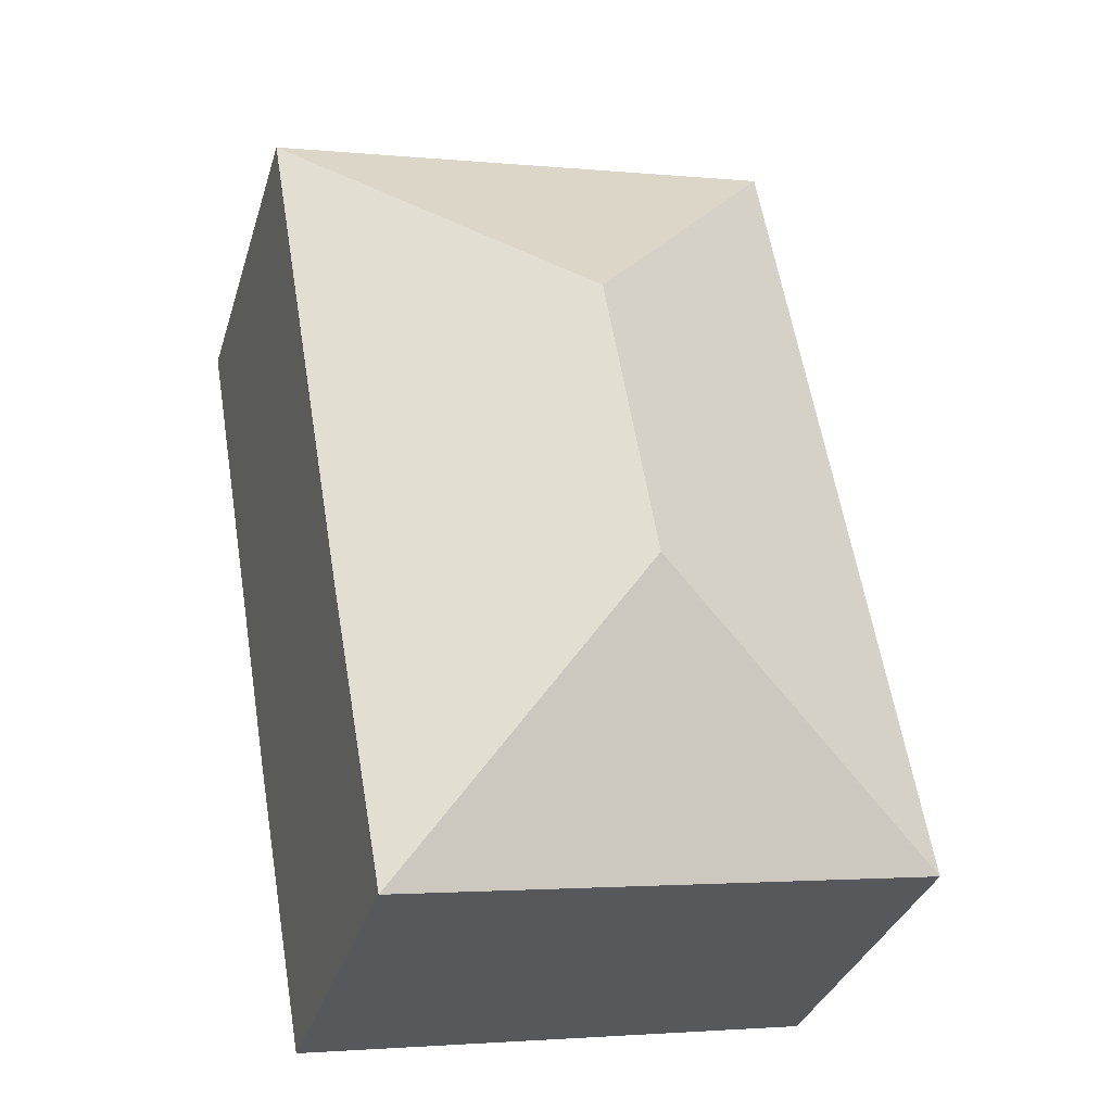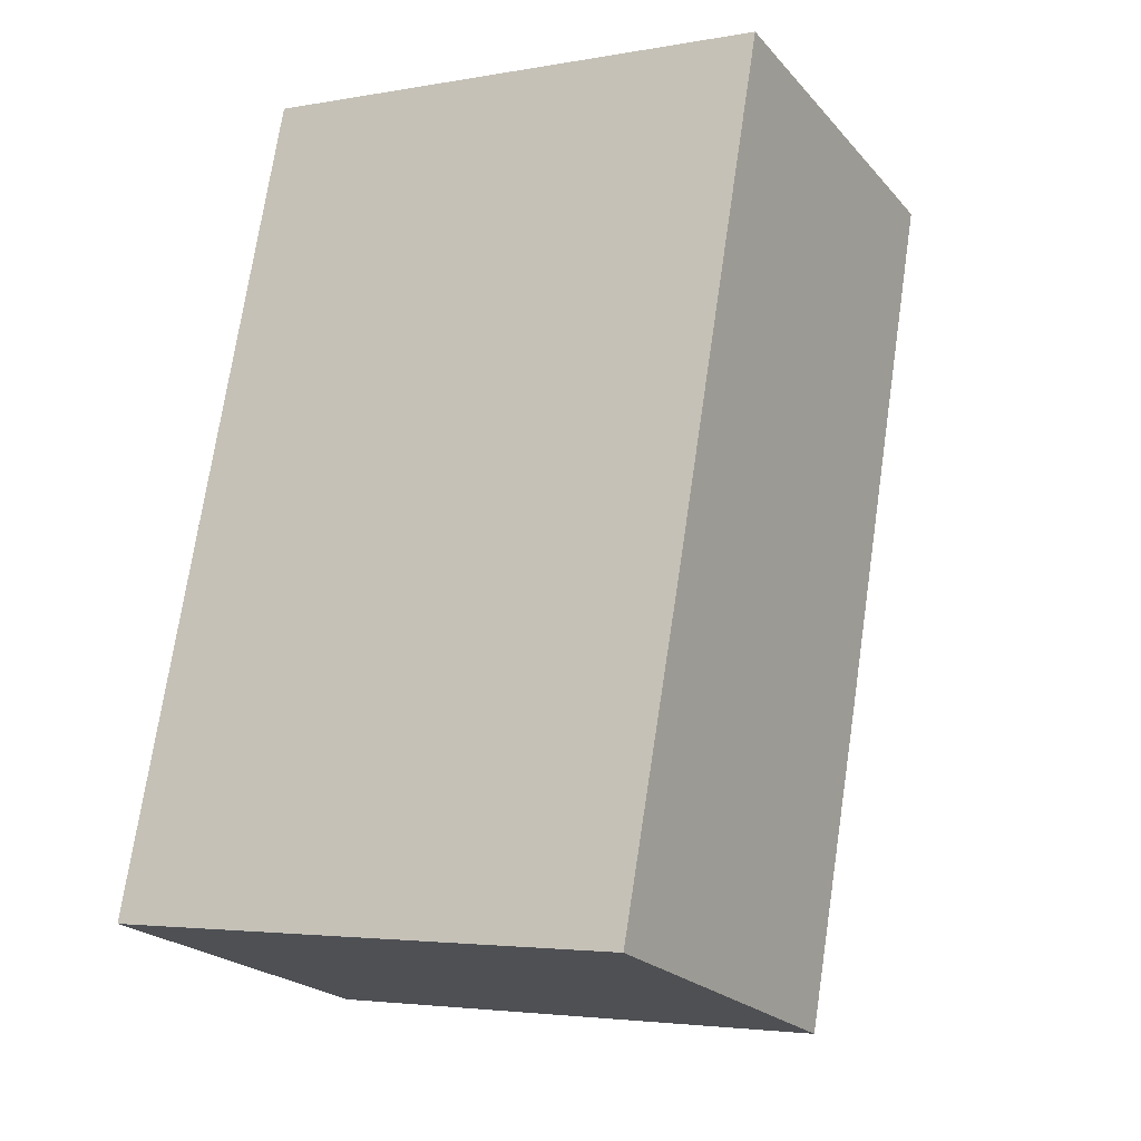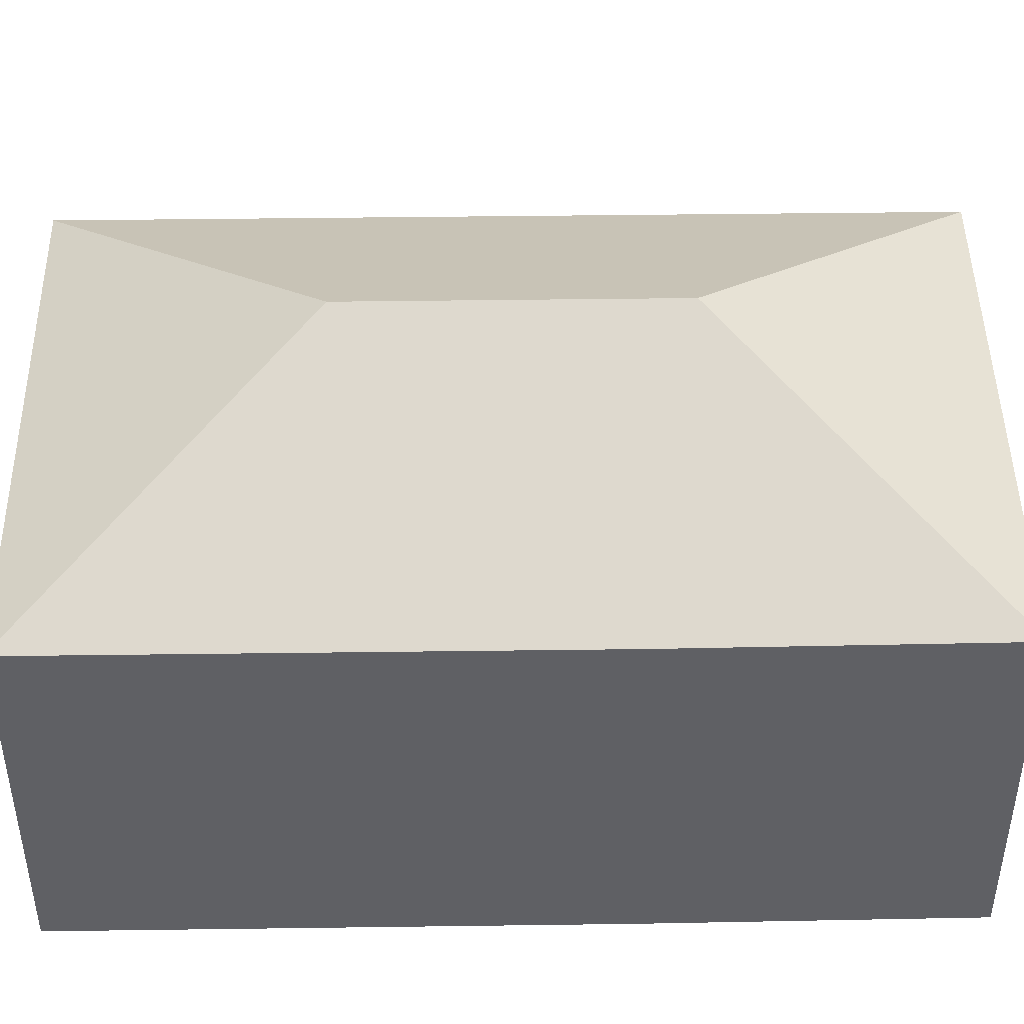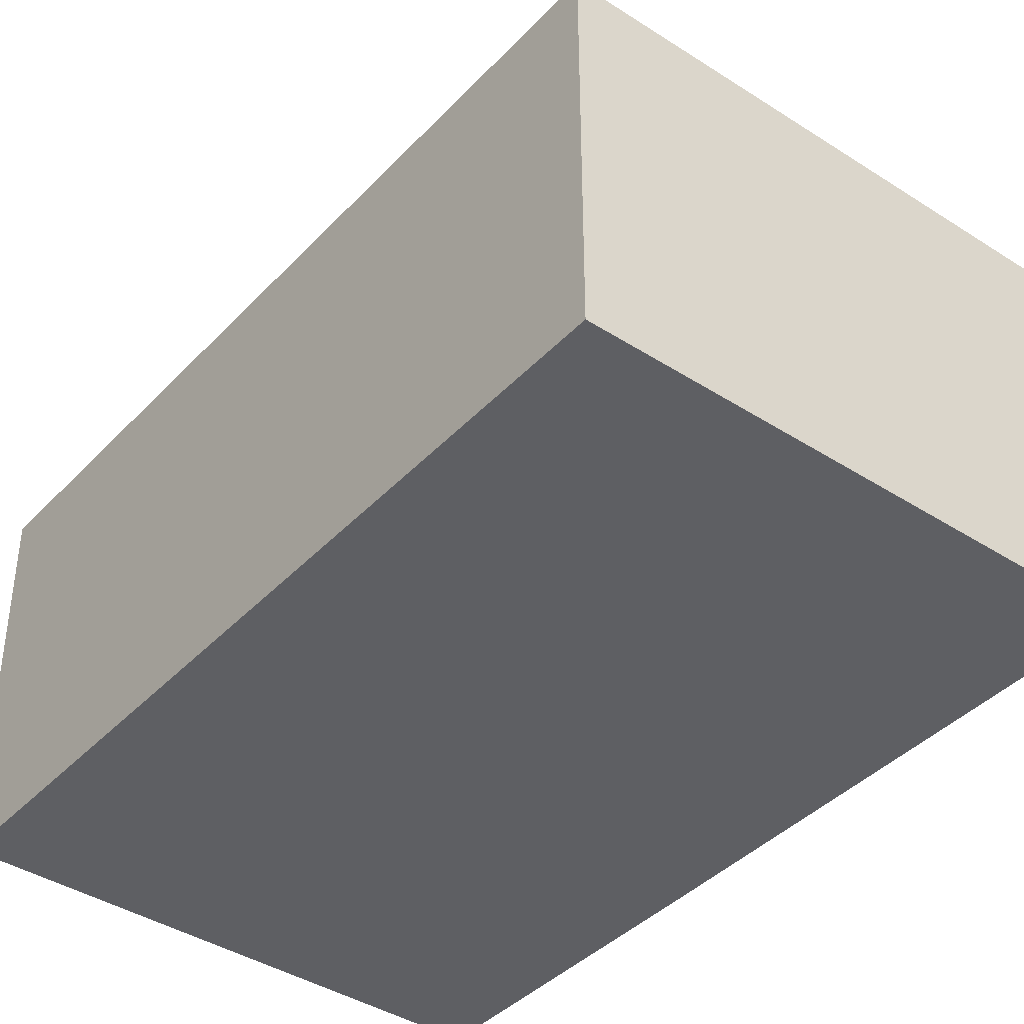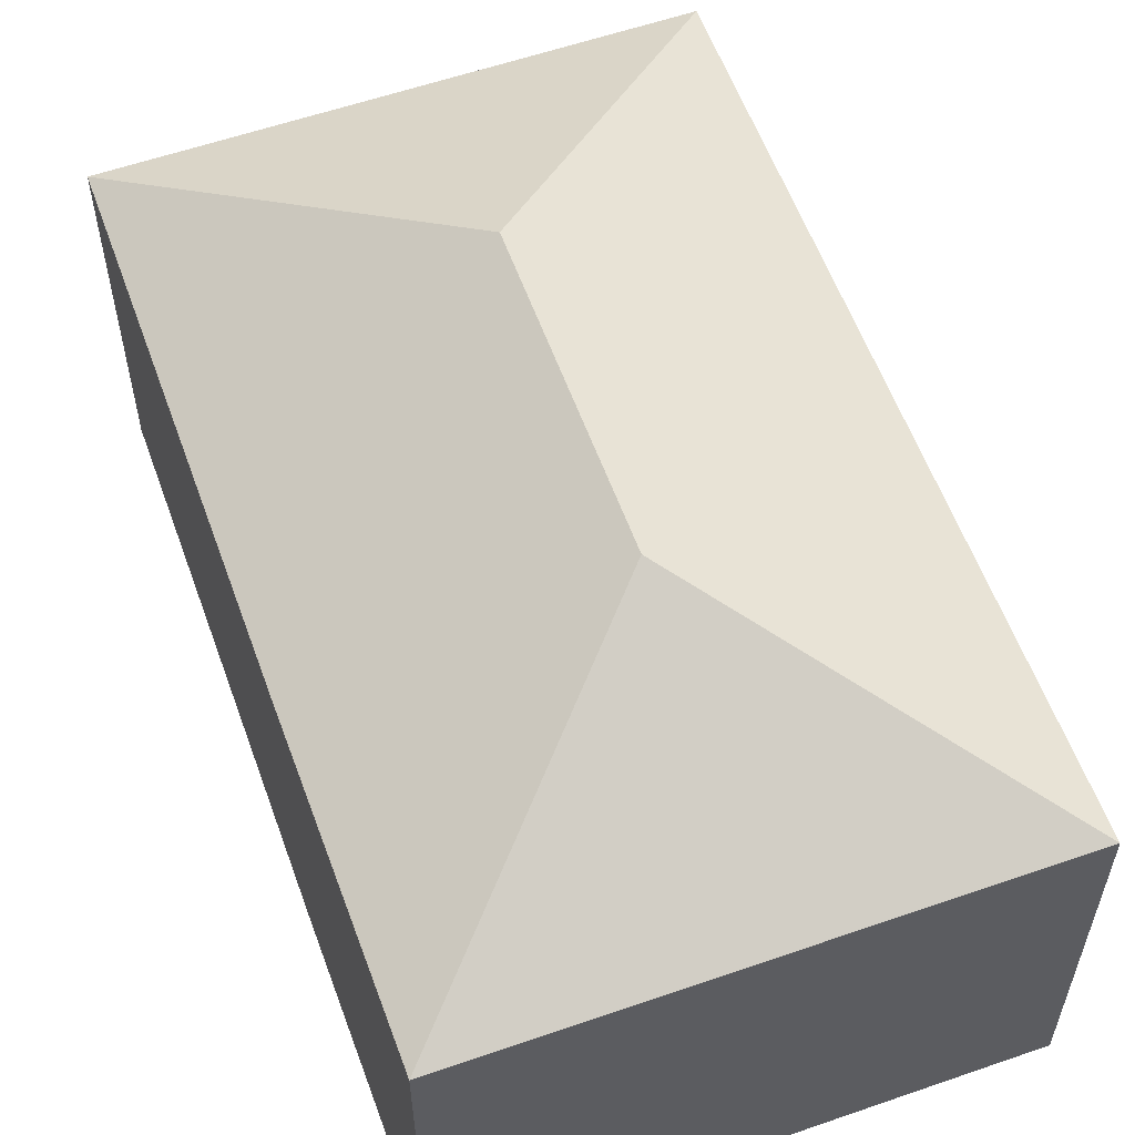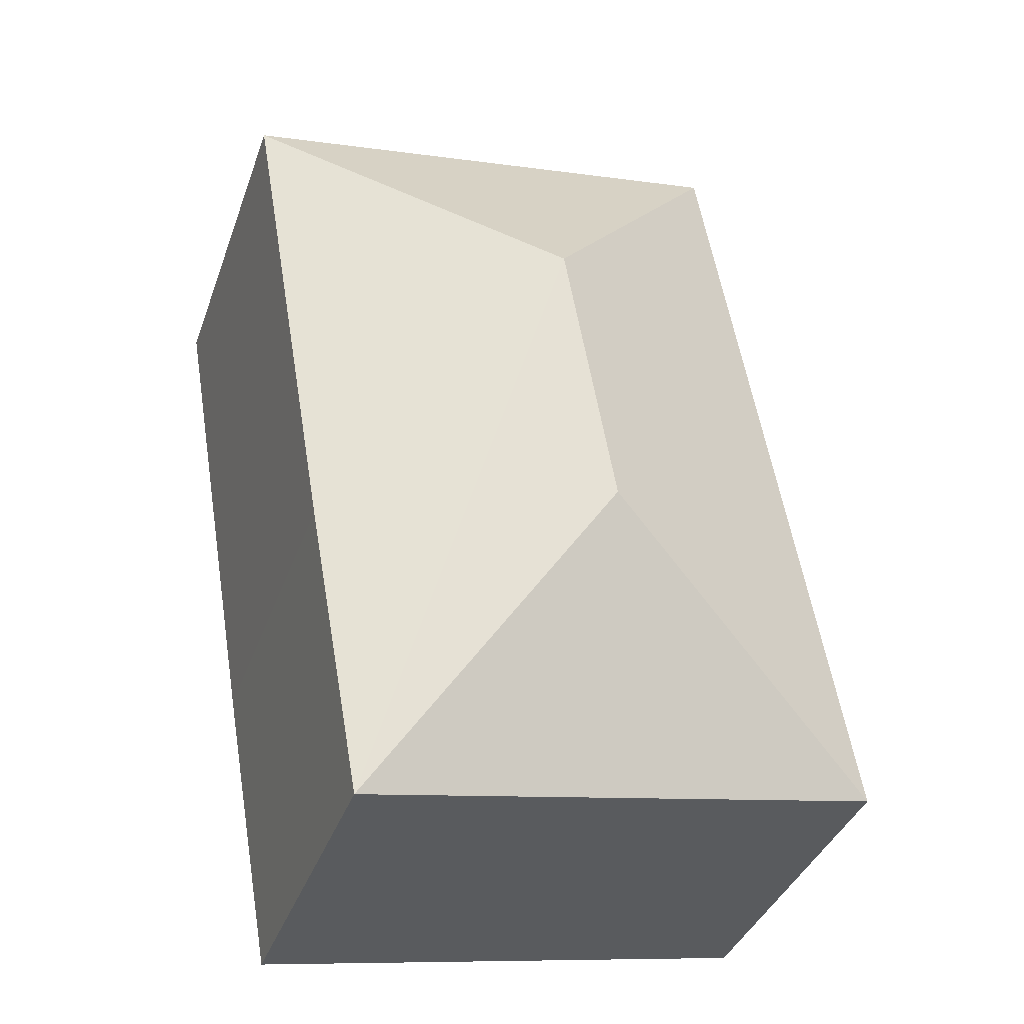
<metadata>
{"format":"obj","ext":"obj","renderer":"f3d","projection":"perspective","resolution":1024,"background":"white","views":[{"elev":-33.9,"azim":163.8,"up":"+Z"},{"elev":-22.4,"azim":29.8,"up":"+Z"},{"elev":45.6,"azim":98.8,"up":"+Y"},{"elev":-40.5,"azim":-28.7,"up":"+Y"},{"elev":58.1,"azim":169.9,"up":"+Y"},{"elev":-37.7,"azim":161.5,"up":"+Z"}]}
</metadata>
<code>
v  3.907 2.463 1.493
v  2.419 3.344 3.494
v  4.499 2.466 4.963
v  3.535 2.467 -0.6
v  2.074 3.344 1.471
v  0.949 2.466 5.568
v  0 2.465 1.509e-16
v  3.535 3.674e-17 -0.6
v  0 0 0
v  0.949 -3.409e-16 5.568
v  4.499 -3.039e-16 4.963
v  3.907 -9.142e-17 1.493
g defaultobject
f 1 2 3
f 2 1 4
f 2 4 5
f 2 6 3
f 5 4 7
f 2 7 6
f 7 2 5
f 8 7 4
f 7 8 9
f 7 10 6
f 10 7 9
f 10 3 6
f 3 10 11
f 11 1 3
f 1 11 12
f 1 12 4
f 4 12 8
f 8 10 9
f 10 8 12
f 10 12 11

</code>
